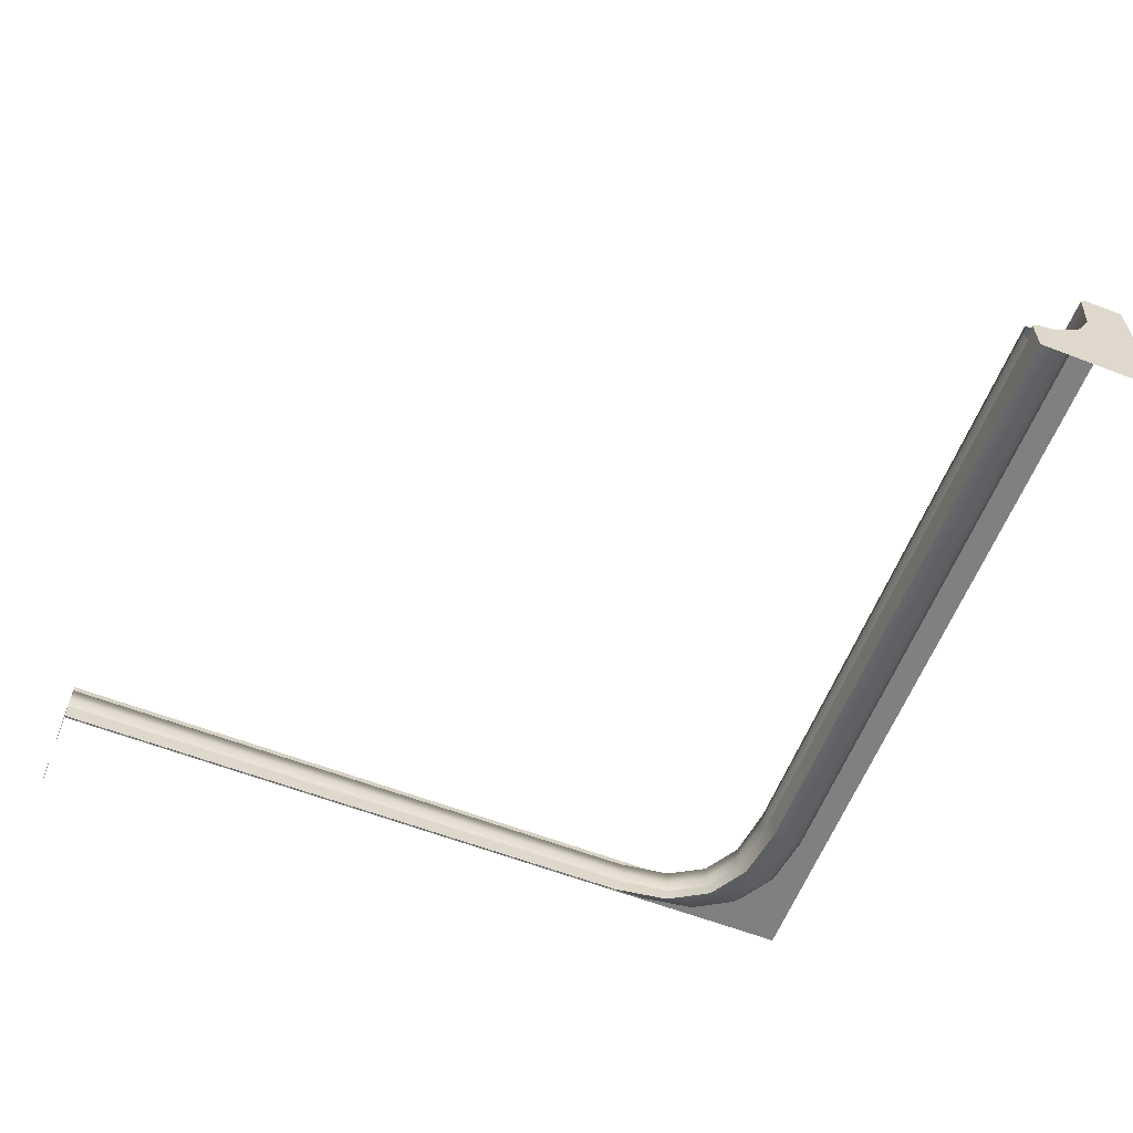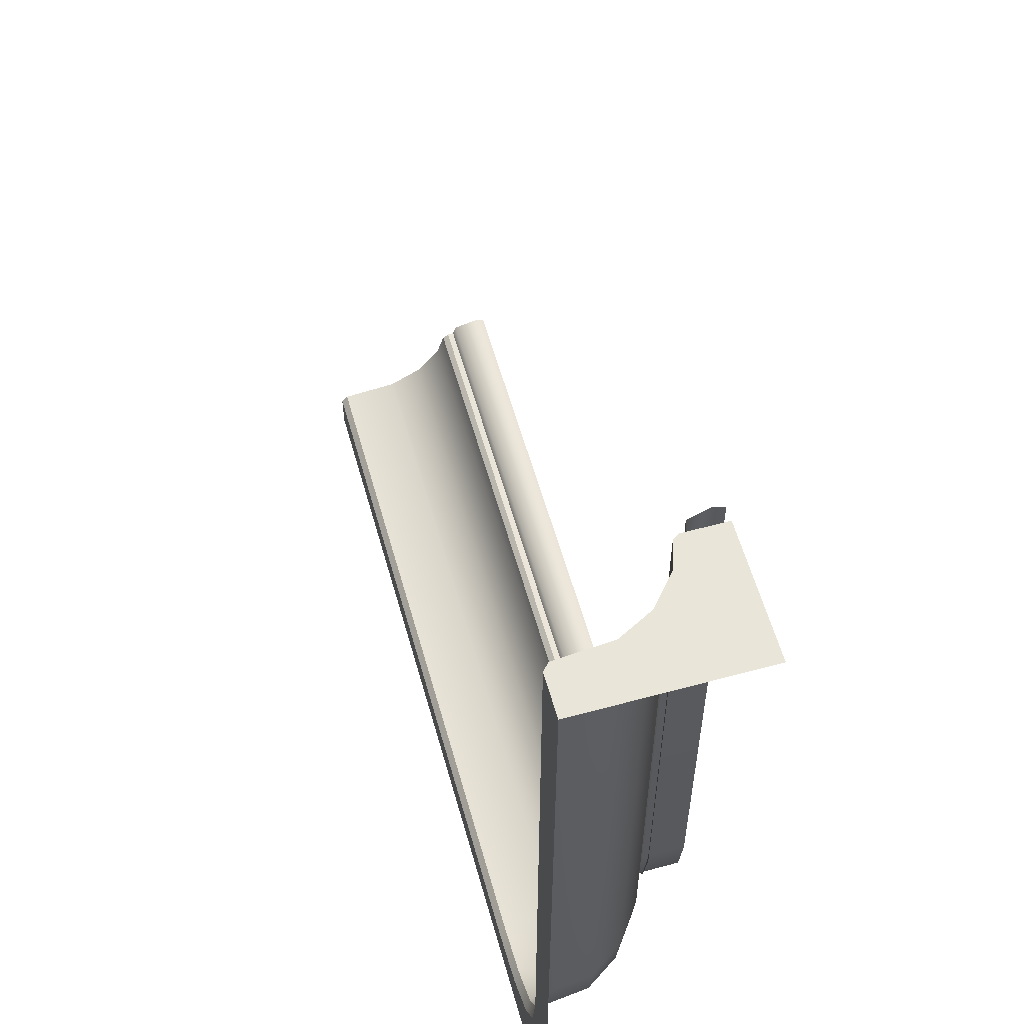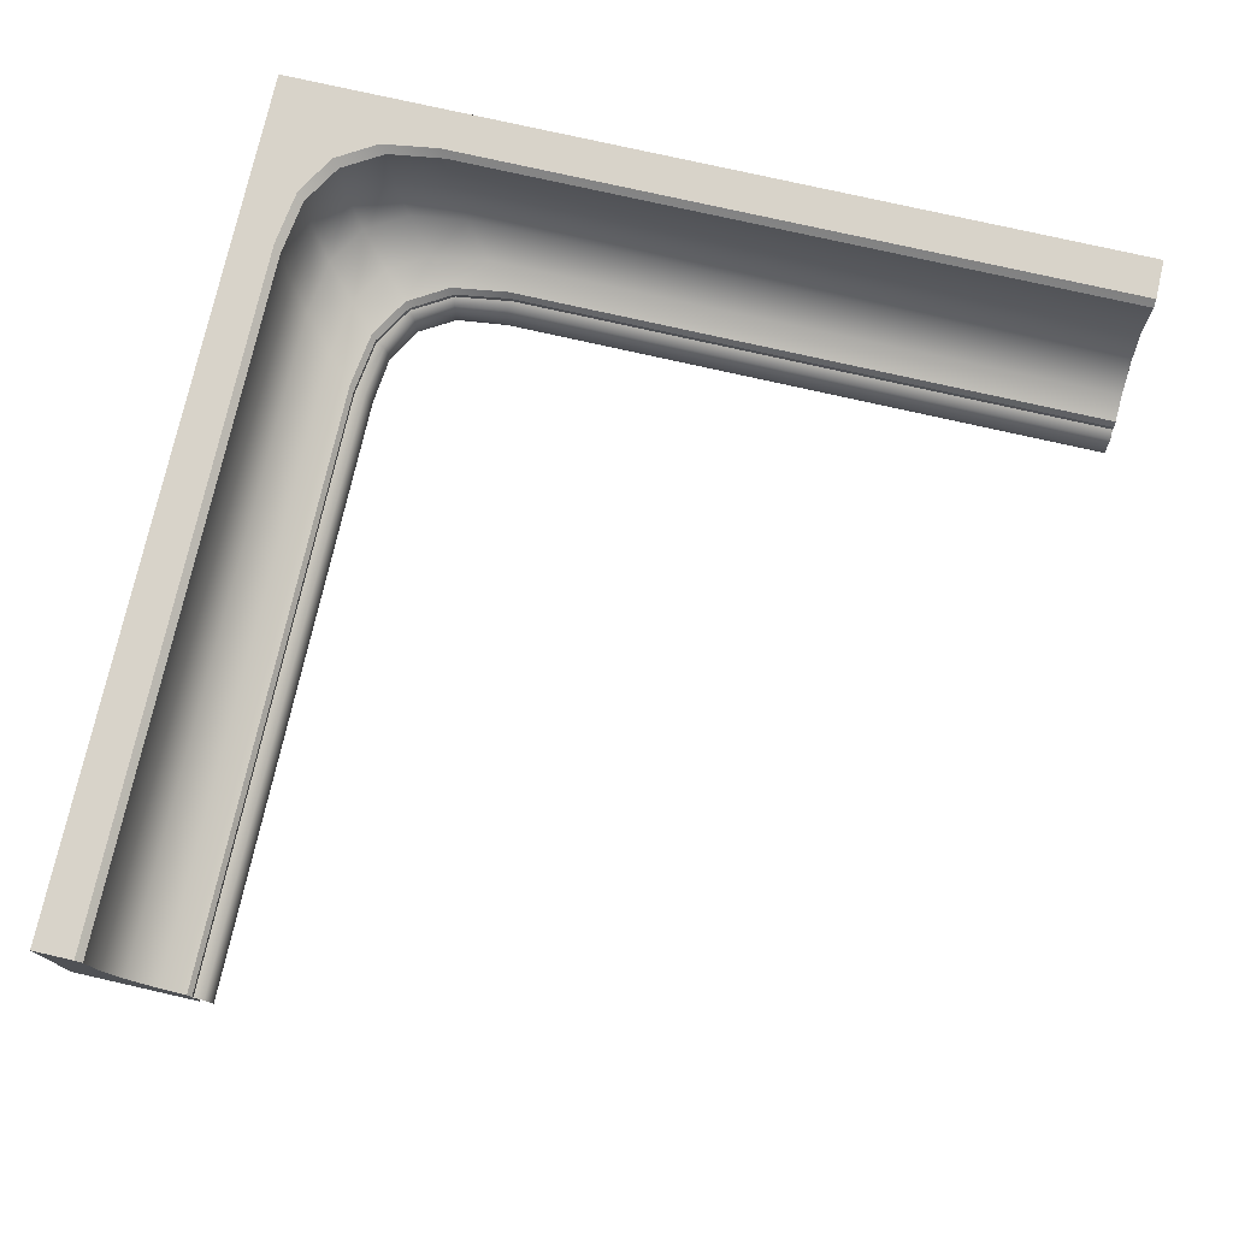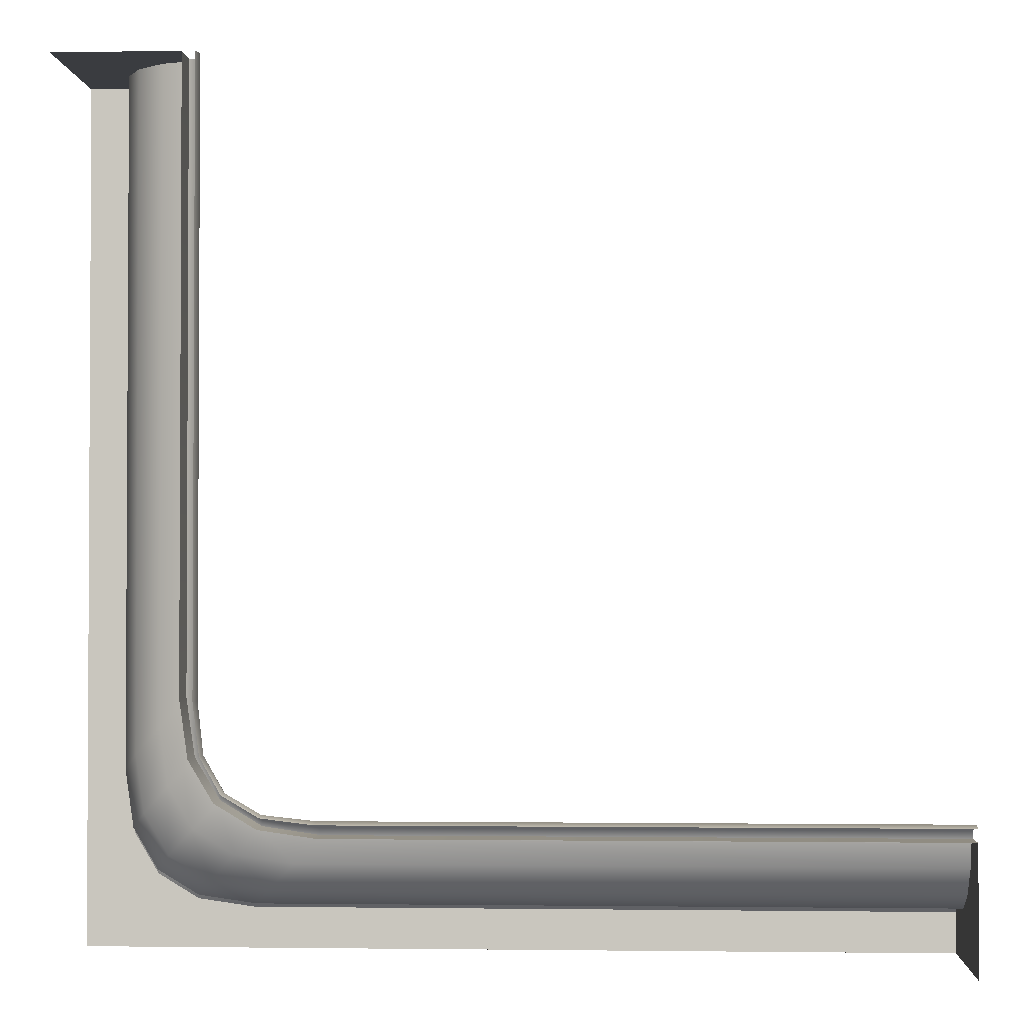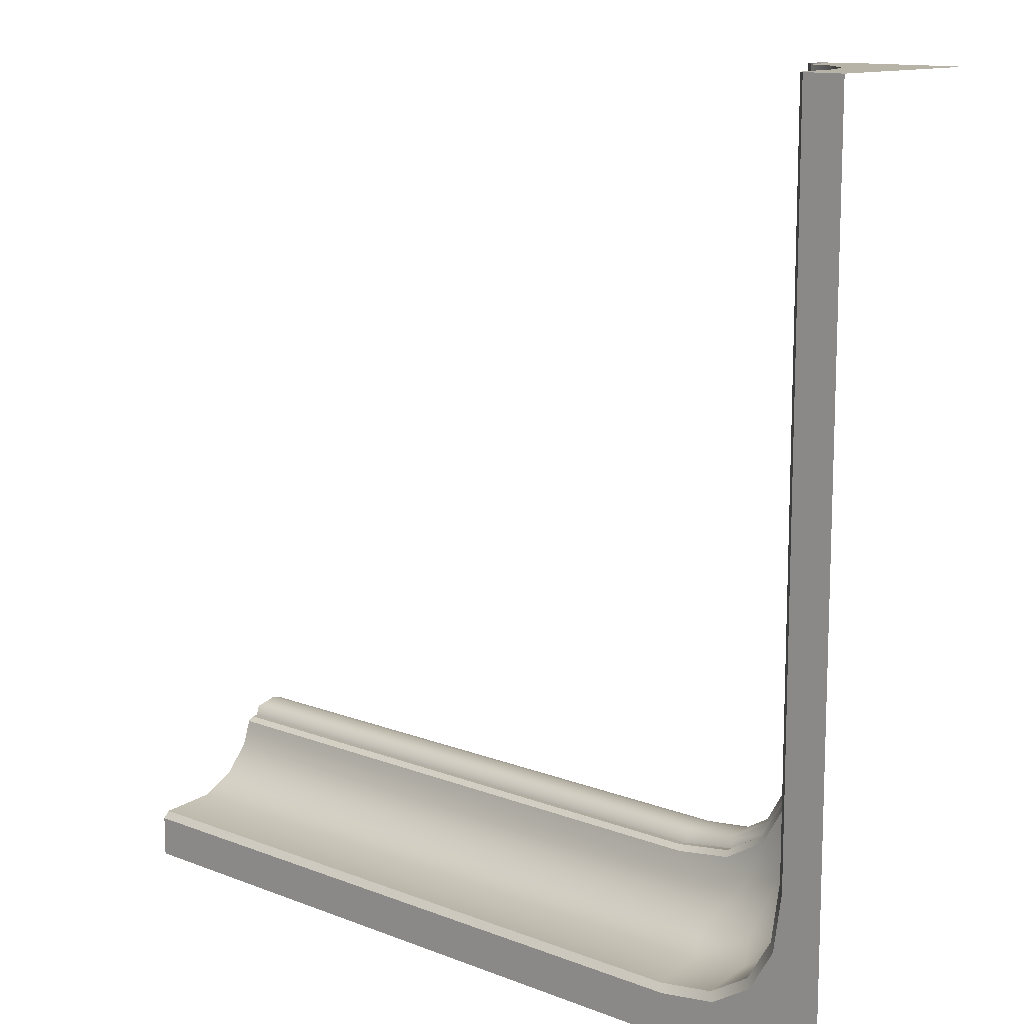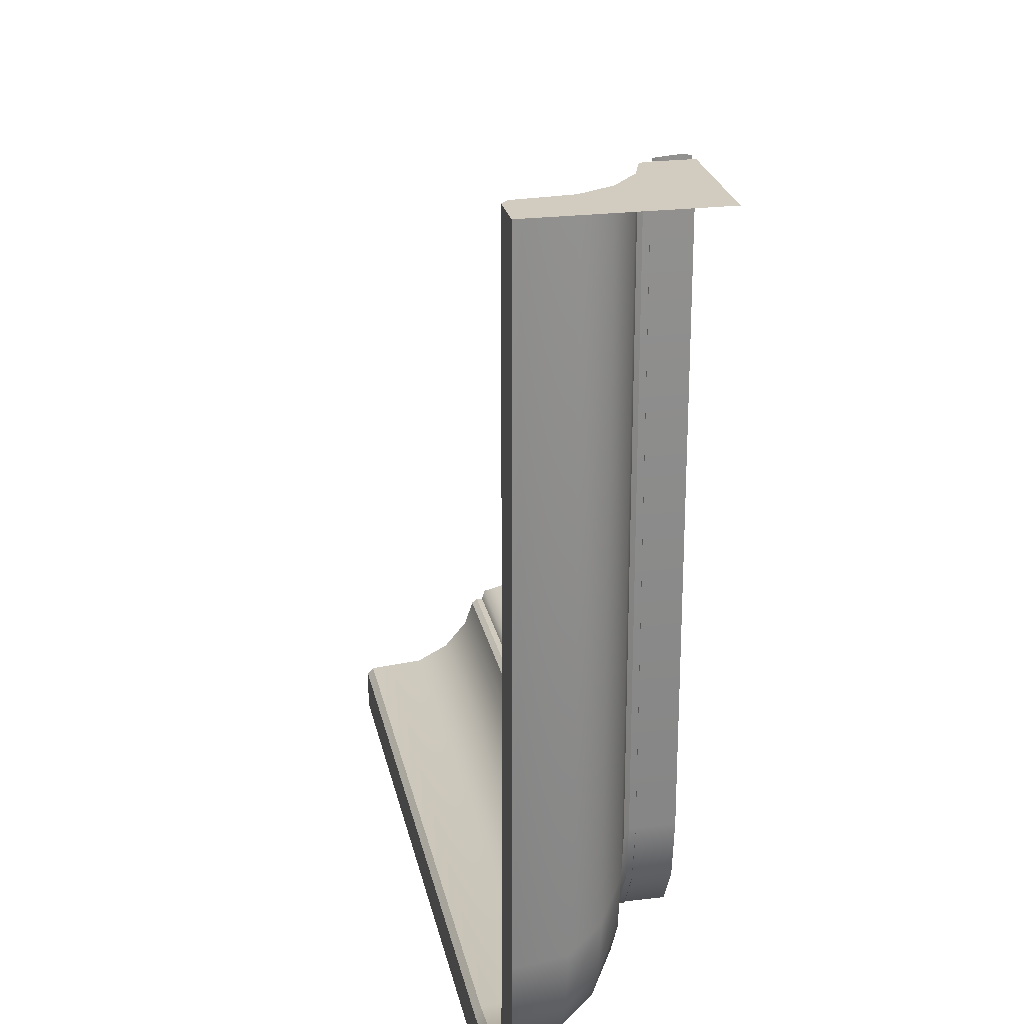
<metadata>
{"format":"obj","ext":"obj","renderer":"f3d","projection":"perspective","resolution":1024,"background":"white","views":[{"elev":-60.1,"azim":68.5,"up":"+Y"},{"elev":58.6,"azim":-105.7,"up":"+Z"},{"elev":75.8,"azim":12.8,"up":"+Y"},{"elev":-1.8,"azim":3.3,"up":"+Z"},{"elev":12.6,"azim":-137.7,"up":"+Z"},{"elev":24.2,"azim":-101.3,"up":"+Z"}]}
</metadata>
<code>
o BaseboardCornerInner
g BaseboardCornerInner
v 2 0.4012 0
v 0.3 0.4012 0
v 0.2027 0.4012 0
v 2 0.13 0.223
v 2 0.1112 0.2815
v 0.5814 0.1112 0.2814
v 0.5224 0.13 0.2232
v 2 0.1851 0.1585
v 0.4501 0.1112 0.3001
v 0.4584 0.1851 0.1587
v 2 0.2605 0.1195
v 0.3912 0.13 0.242
v 0.3564 0.1112 0.3564
v 0.419 0.2605 0.1196
v 2 0.3869 0.109
v 0.4091 0.3869 0.1089
v 0.3272 0.1851 0.1776
v 0.2975 0.13 0.2983
v 0.3001 0.1112 0.4501
v 0.2878 0.2605 0.1384
v 0.2779 0.3869 0.1276
v 0.2413 0.13 0.3921
v 0.2814 0.1112 0.5814
v 0.2334 0.1851 0.2338
v 0.1941 0.2605 0.1946
v 0.1841 0.3869 0.1838
v 0.1772 0.1851 0.3276
v 0.1379 0.2605 0.2884
v 0.1279 0.3869 0.2776
v 0.2227 0.13 0.5233
v 0.1192 0.2605 0.4196
v 0.1091 0.3869 0.4088
v 0.109 0.3869 2
v 0.1195 0.2605 2
v 0.1584 0.1851 0.4589
v 0.1585 0.1851 2
v 0.223 0.13 2
v 0.2815 0.1112 2
v 2 0.4012 0.09341
v 0.3932 0.4012 0.09397
v 0.262 0.4012 0.1128
v 0.1682 0.4012 0.1692
v 0.112 0.4012 0.263
v 0.09327 0.4012 0.3942
v 0.09341 0.4012 2
v 2 0.09797 0.2911
v 0.5915 0.09797 0.2912
v 0.4602 0.09797 0.31
v 0.3665 0.09797 0.3663
v 0.3102 0.09797 0.4601
v 0.2913 0.09797 0.5913
v 0.2911 0.09797 2
v 0.2913 -9.634e-08 0.5913
v 0.2911 -1.629e-07 2
v 0.3102 -7.496e-08 0.4601
v 0.3665 -5.968e-08 0.3663
v 0.4602 -5.051e-08 0.31
v 0.5915 -4.745e-08 0.2912
v 2 -3.526e-07 0.2911
v 0 0.4012 2
v 0 0 2
v 2 0 1.011e-07
v 0 0.4012 0.3
v 0.01875 0.4012 0.1687
v 0 0.4012 0.1687
v 0.075 0.4012 0.075
v 0 0.4012 0.075
v 0 0.4012 0
f 9 6 7
f 17 12 10
f 3 2 1
f 61 54 52
f 61 52 38
f 61 38 37
f 61 37 36
f 36 60 61
f 34 60 36
f 60 34 33
f 45 60 33
f 15 1 39
f 11 1 15
f 1 11 8
f 8 62 1
f 8 4 62
f 4 5 62
f 5 46 62
f 46 59 62
f 44 63 60
f 45 44 60
f 44 43 64
f 63 44 64
f 64 65 63
f 64 66 65
f 66 67 65
f 43 42 66
f 64 43 66
f 66 3 67
f 3 68 67
f 42 41 3
f 66 42 3
f 3 41 2
f 41 40 2
f 39 1 2
f 40 39 2
f 6 5 4
f 4 7 6
f 7 4 8
f 8 10 7
f 10 8 11
f 11 14 10
f 12 9 7
f 7 10 12
f 13 9 12
f 12 18 13
f 14 11 15
f 15 16 14
f 17 10 14
f 14 20 17
f 18 12 17
f 17 24 18
f 19 13 18
f 18 22 19
f 20 14 16
f 16 21 20
f 23 19 22
f 22 30 23
f 24 17 20
f 20 25 24
f 22 18 24
f 24 27 22
f 25 20 21
f 21 26 25
f 27 24 25
f 25 28 27
f 28 25 26
f 26 29 28
f 30 22 27
f 27 35 30
f 31 28 29
f 29 32 31
f 31 32 33
f 33 34 31
f 35 27 28
f 28 31 35
f 35 31 34
f 34 36 35
f 30 35 36
f 36 37 30
f 23 30 37
f 37 38 23
f 16 15 39
f 39 40 16
f 21 16 40
f 40 41 21
f 26 21 41
f 41 42 26
f 29 26 42
f 42 43 29
f 32 29 43
f 43 44 32
f 32 44 45
f 45 33 32
f 47 46 5
f 5 6 47
f 48 47 6
f 6 9 48
f 49 48 9
f 9 13 49
f 50 49 13
f 13 19 50
f 51 50 19
f 19 23 51
f 51 23 38
f 38 52 51
f 52 54 53
f 53 51 52
f 50 51 53
f 53 55 50
f 49 50 55
f 55 56 49
f 48 49 56
f 56 57 48
f 47 48 57
f 57 58 47
f 47 58 59
f 59 46 47
g Light
v 2 0.08629 0.282
v 2 0.07685 0.314
v 0.5862 0.07685 0.314
v 0.5862 0.08629 0.282
v 2 0.02375 0.3273
v 0.5862 0.02375 0.3273
v 0.3205 2.637e-15 0.5844
v 0.3205 1.629e-07 2
v 0.3273 0.02375 2
v 0.3273 0.02375 0.5844
v 0.282 0.08629 2
v 0.282 0.08629 0.5844
v 0.314 0.07685 0.5844
v 0.314 0.07685 2
v 2 -3.058e-07 0.3205
v 0.5862 -3.052e-07 0.3205
v 0.4556 0.08629 0.3059
v 0.4637 0.07685 0.33
v 0.379 0.07685 0.3808
v 0.3629 0.08629 0.3647
v 0.3061 0.08629 0.457
v 0.3302 0.07685 0.465
v 0.467 0.02375 0.3399
v 0.3856 0.02375 0.3874
v 0.3401 0.02375 0.4683
v 0.335 -1.433e-15 0.4666
v 0.3822 2.653e-15 0.384
v 0.4653 -9.281e-16 0.3348
f 72 71 70 69
f 71 74 73 70
f 78 77 76 75
f 82 81 80 79
f 77 78 81 82
f 73 74 84 83
f 86 71 72 85
f 88 87 86 85
f 90 87 88 89
f 80 81 90 89
f 91 74 71 86
f 87 92 91 86
f 93 92 87 90
f 81 78 93 90
f 95 92 93 94
f 75 94 93 78
f 91 96 84 74
f 95 96 91 92

</code>
